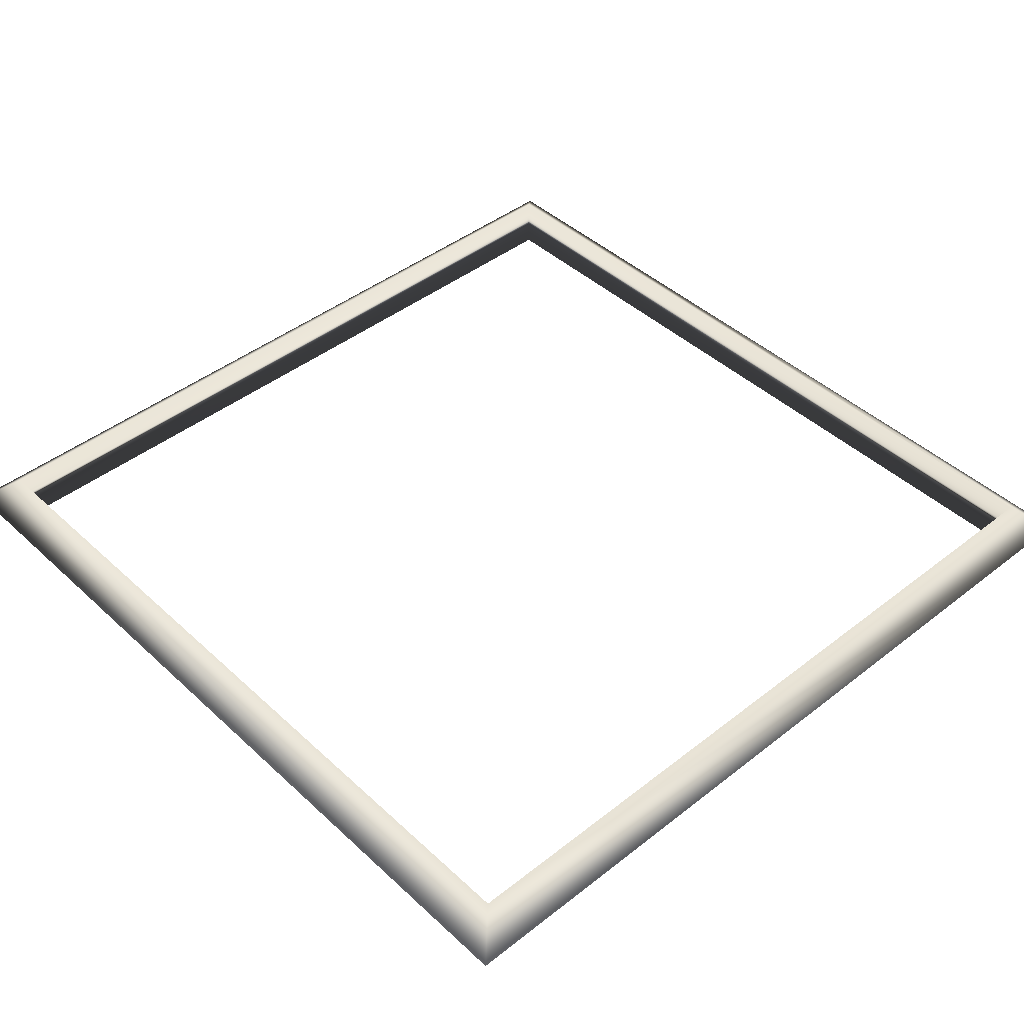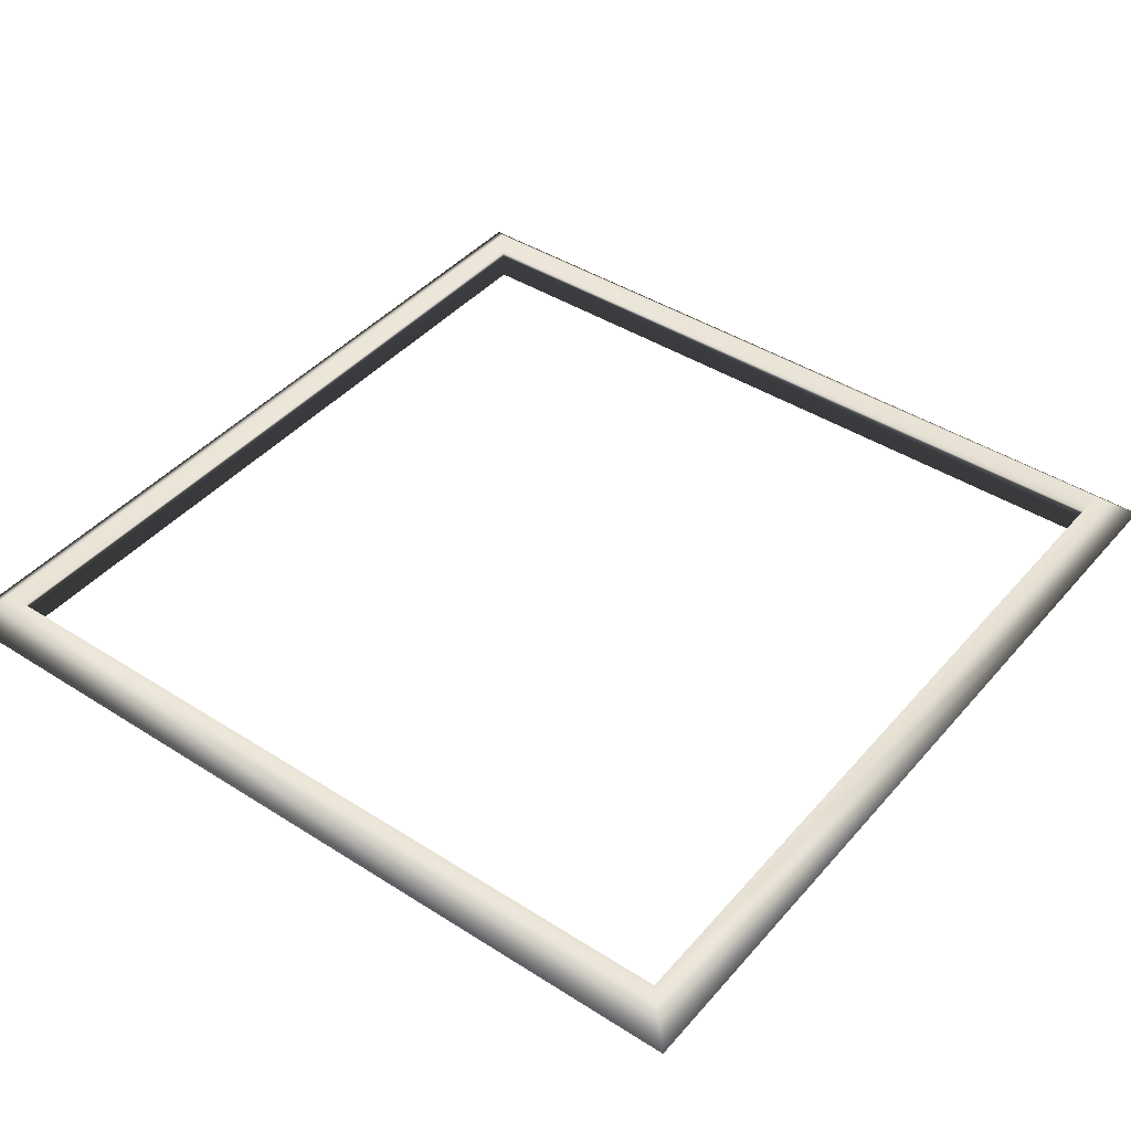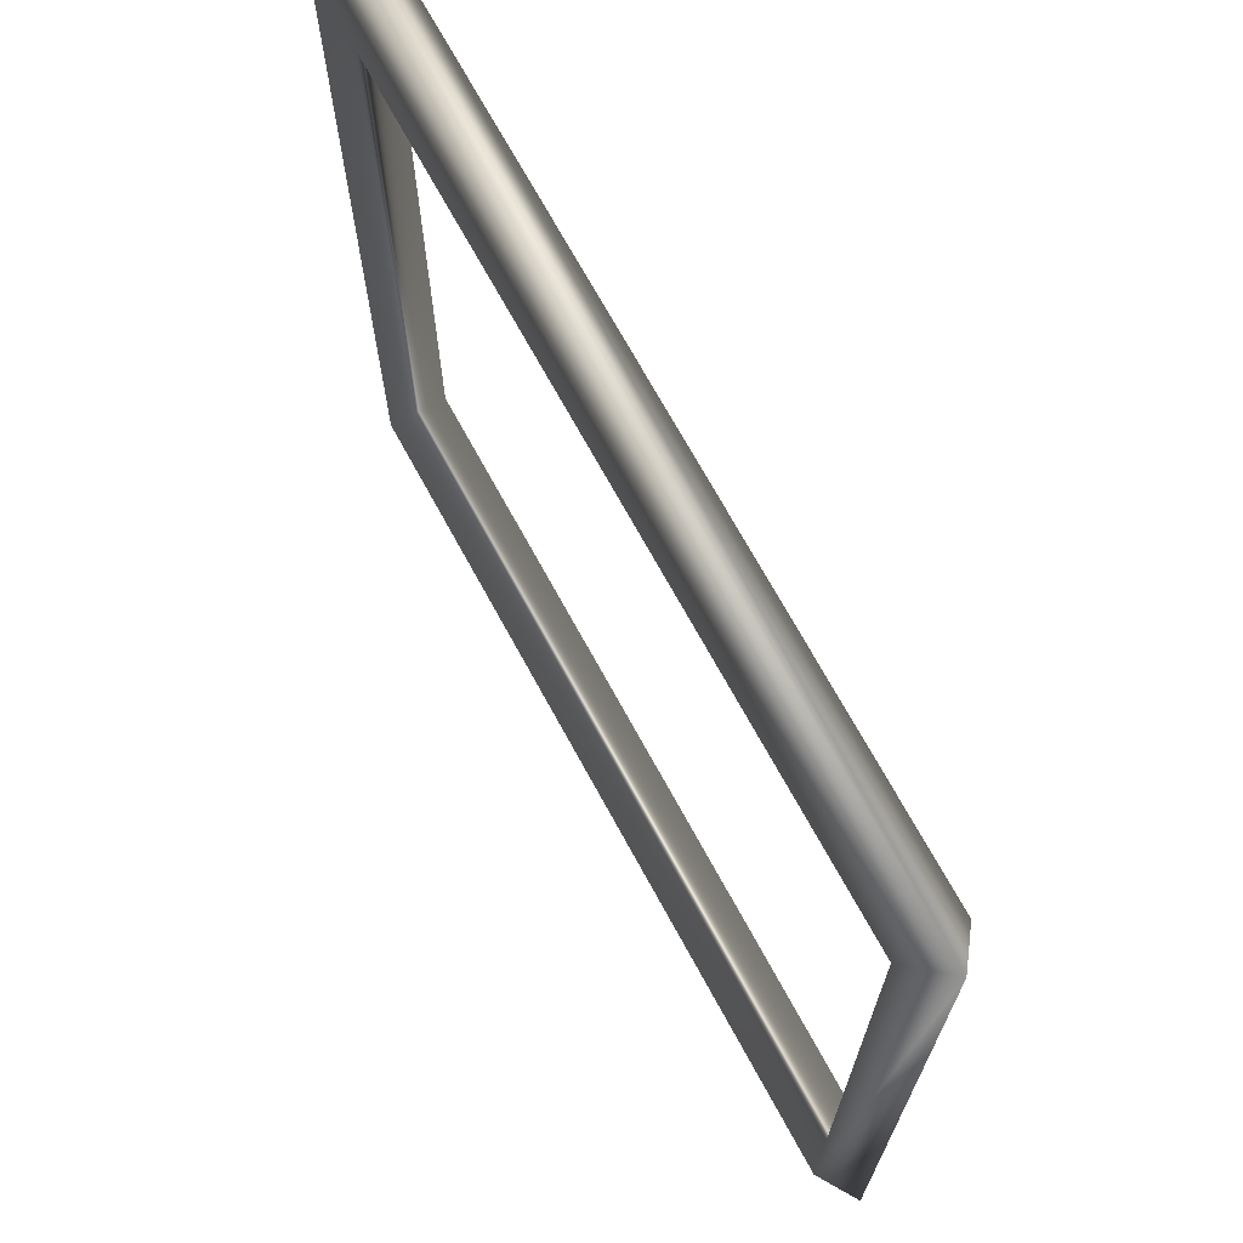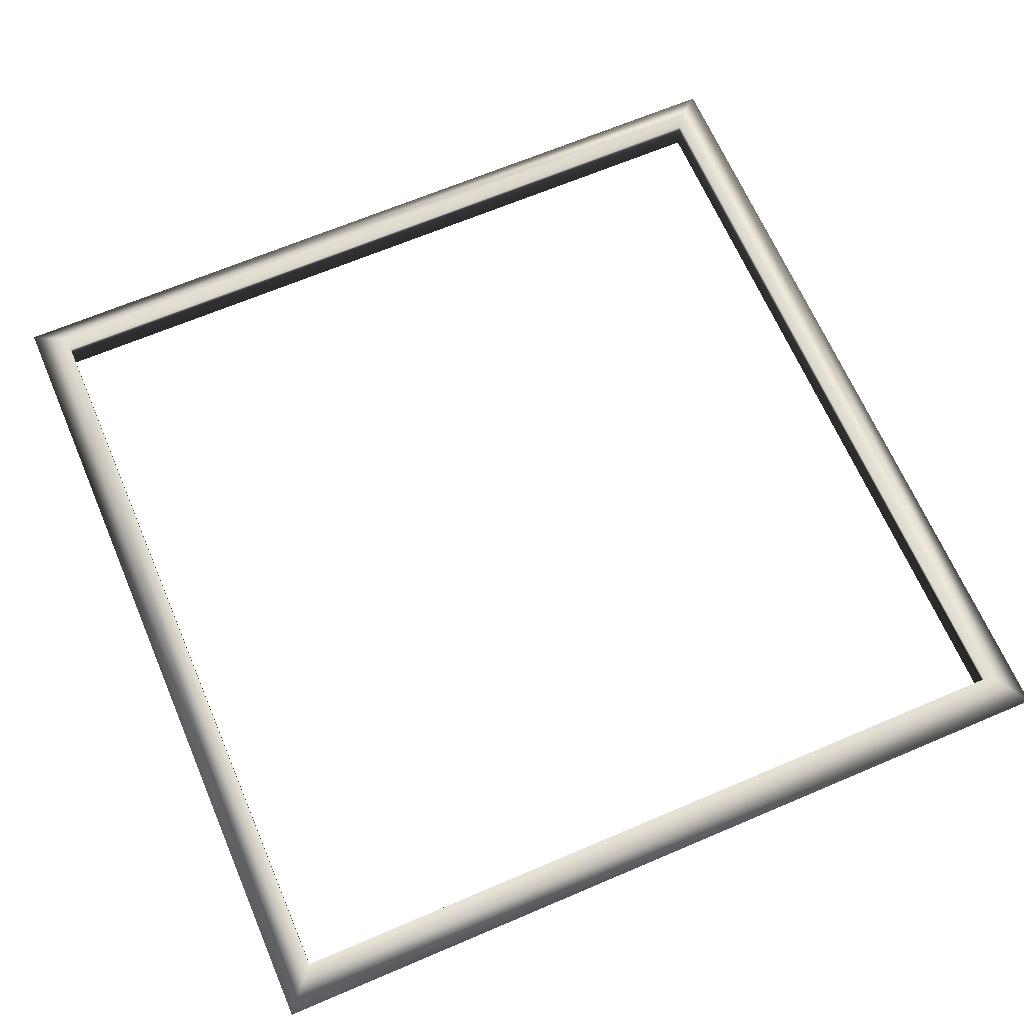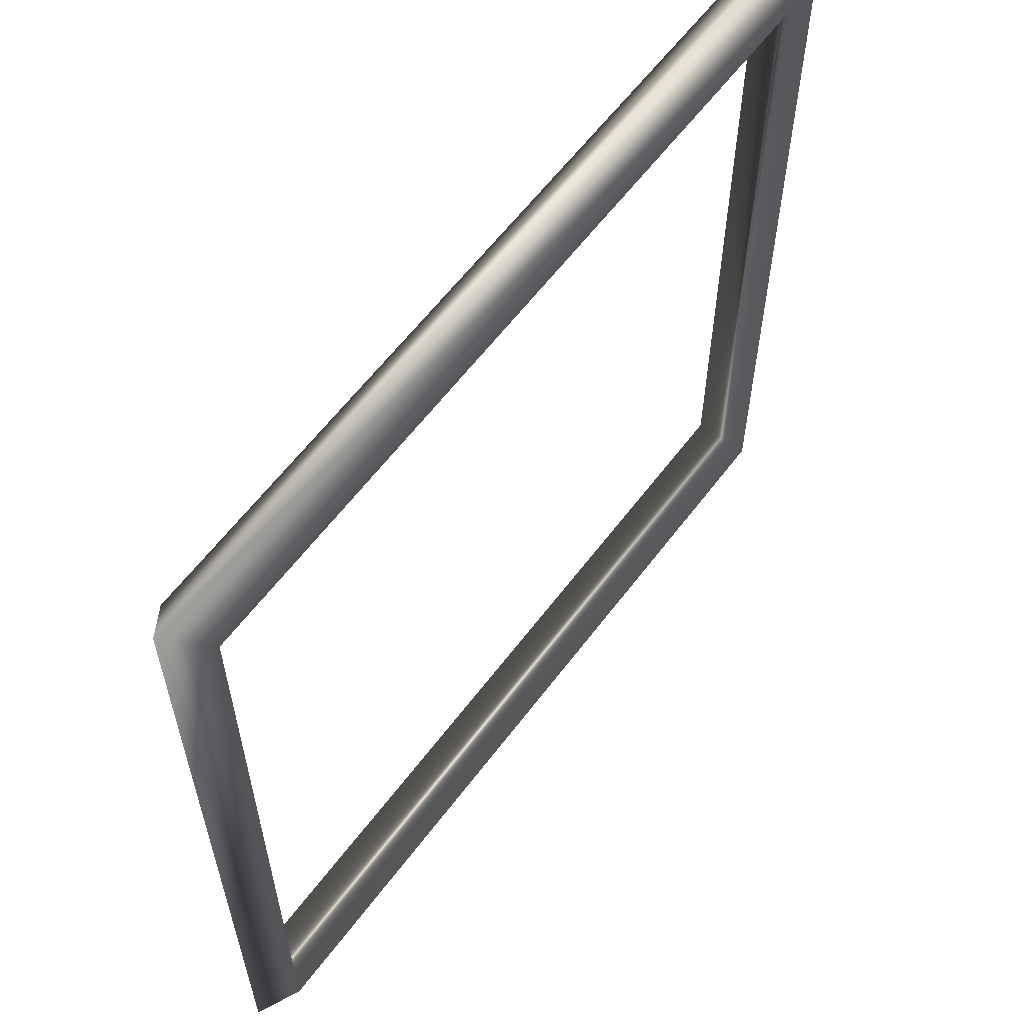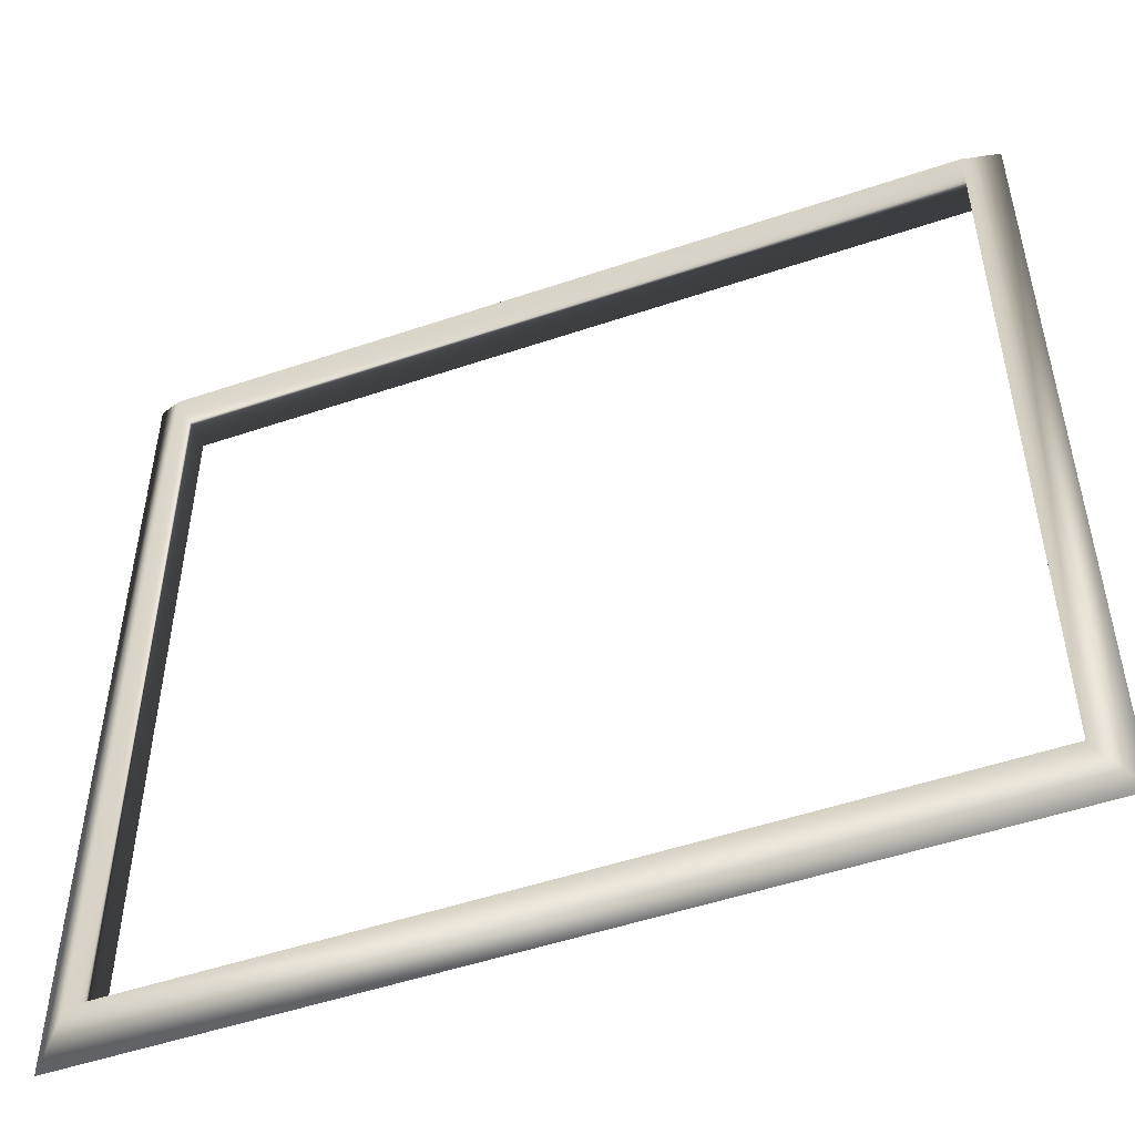
<metadata>
{"format":"obj","ext":"obj","renderer":"f3d","projection":"perspective","resolution":1024,"background":"white","views":[{"elev":43.7,"azim":-132.7,"up":"+Y"},{"elev":42.6,"azim":127.3,"up":"+Y"},{"elev":70.5,"azim":61.4,"up":"+Z"},{"elev":66.0,"azim":-23.2,"up":"+Y"},{"elev":60.9,"azim":126.9,"up":"+Z"},{"elev":-51.2,"azim":20.2,"up":"+Z"}]}
</metadata>
<code>
v  -26.16 0 -26.16
v  24.04 1.732 -24.04
v  26.16 0 -26.16
v  -24.04 1.732 -24.04
v  24.04 -1.732 -24.04
v  -24.04 -1.732 -24.04
v  24.04 1.732 24.04
v  26.16 0 26.16
v  24.04 -1.732 24.04
v  -24.04 1.732 24.04
v  -26.16 0 26.16
v  -24.04 -1.732 24.04
g Torus001
f 1 2 3
f 1 4 2
f 4 5 2
f 4 6 5
f 6 3 5
f 6 1 3
f 3 7 8
f 3 2 7
f 2 9 7
f 2 5 9
f 5 8 9
f 5 3 8
f 8 10 11
f 8 7 10
f 7 12 10
f 7 9 12
f 9 11 12
f 9 8 11
f 11 4 1
f 11 10 4
f 10 6 4
f 10 12 6
f 12 1 6
f 12 11 1

</code>
